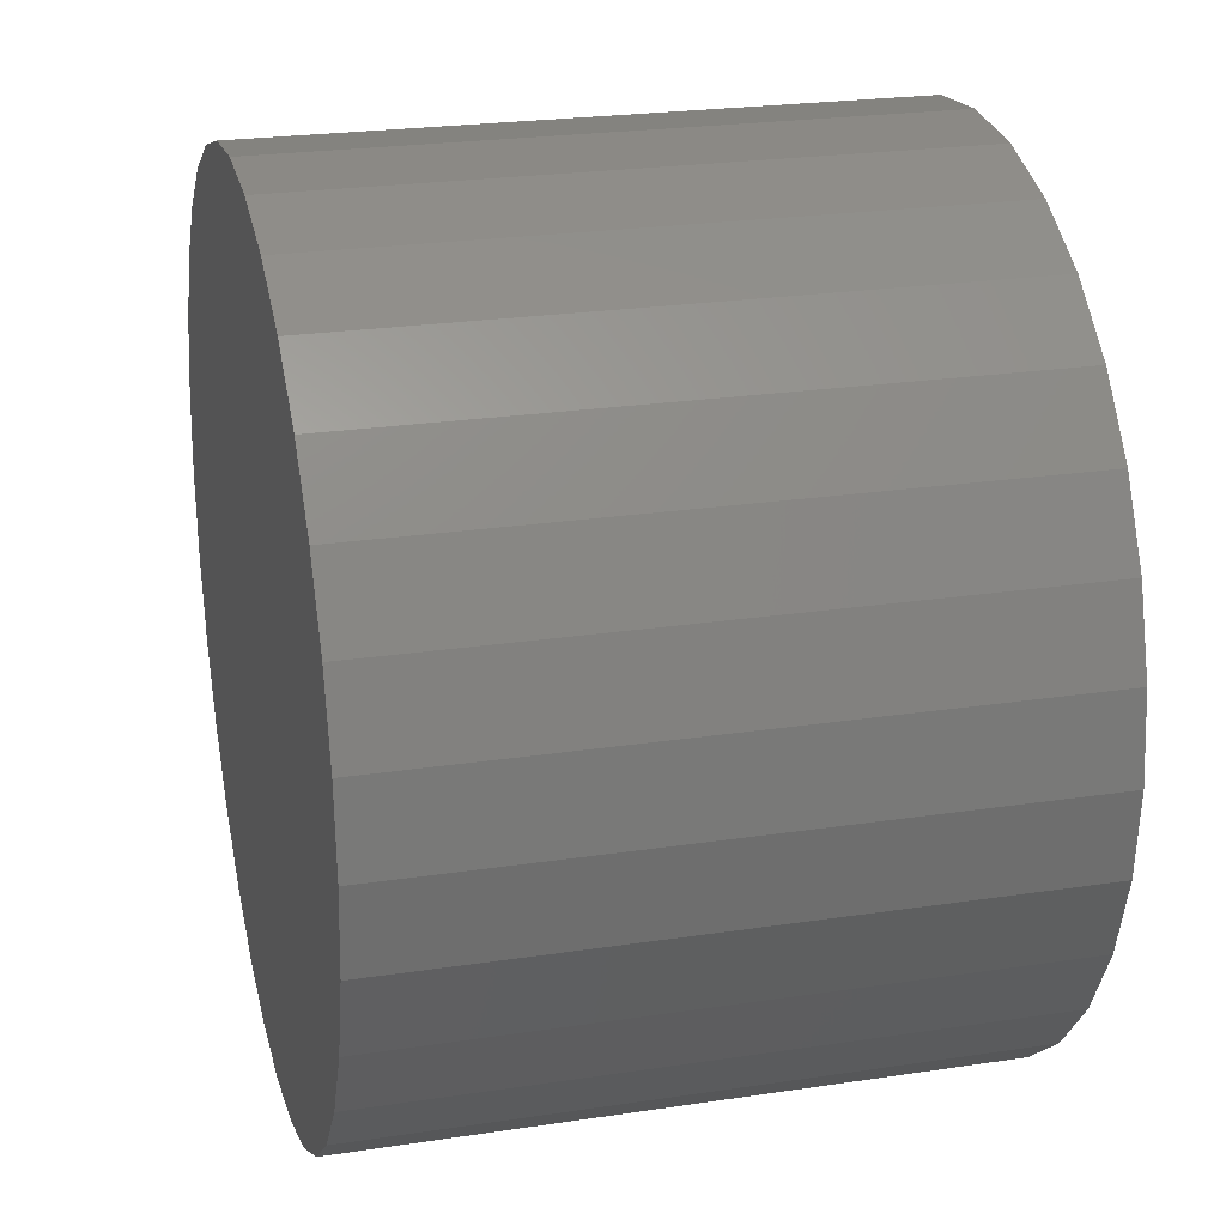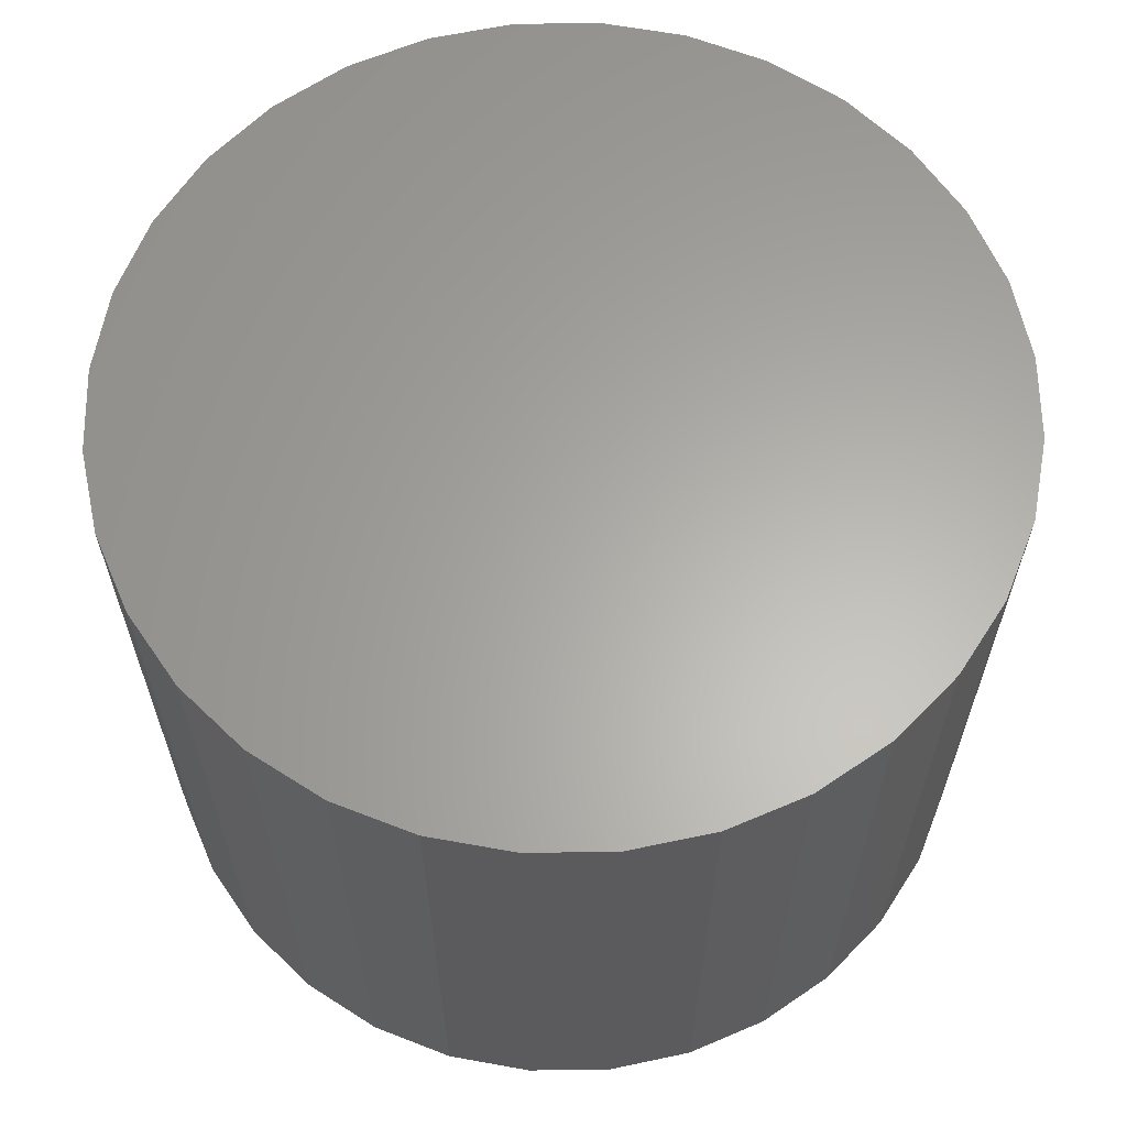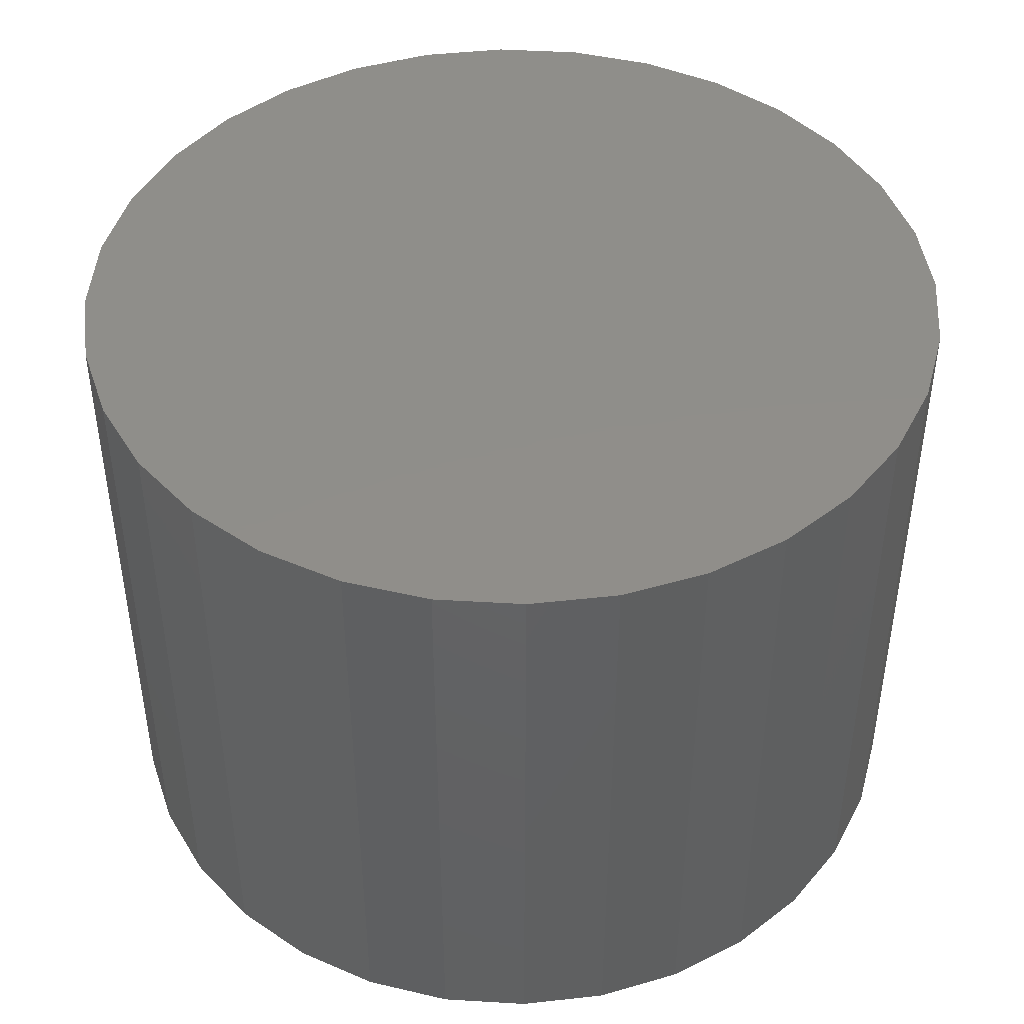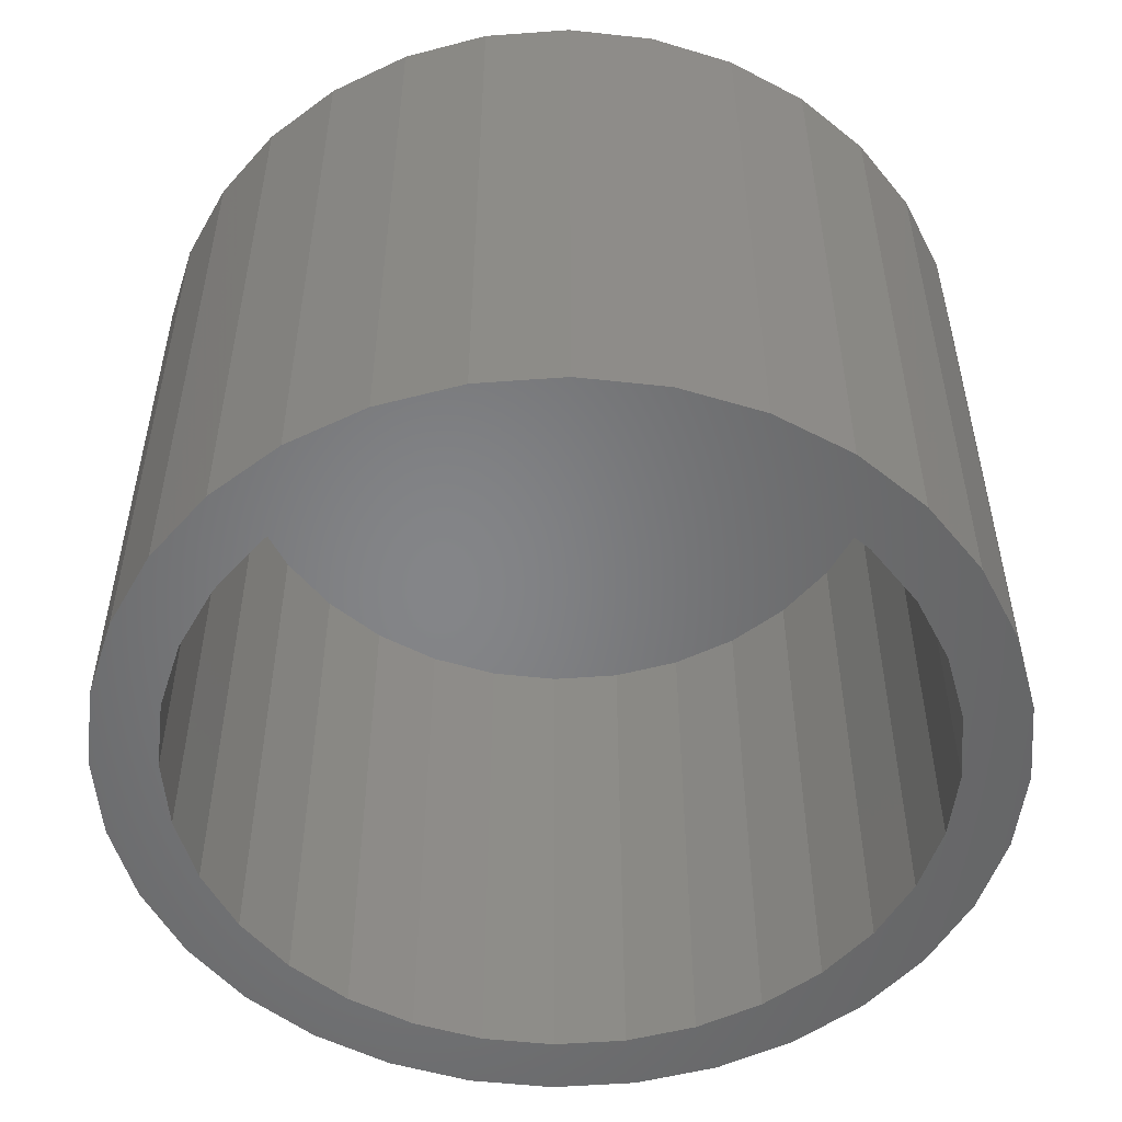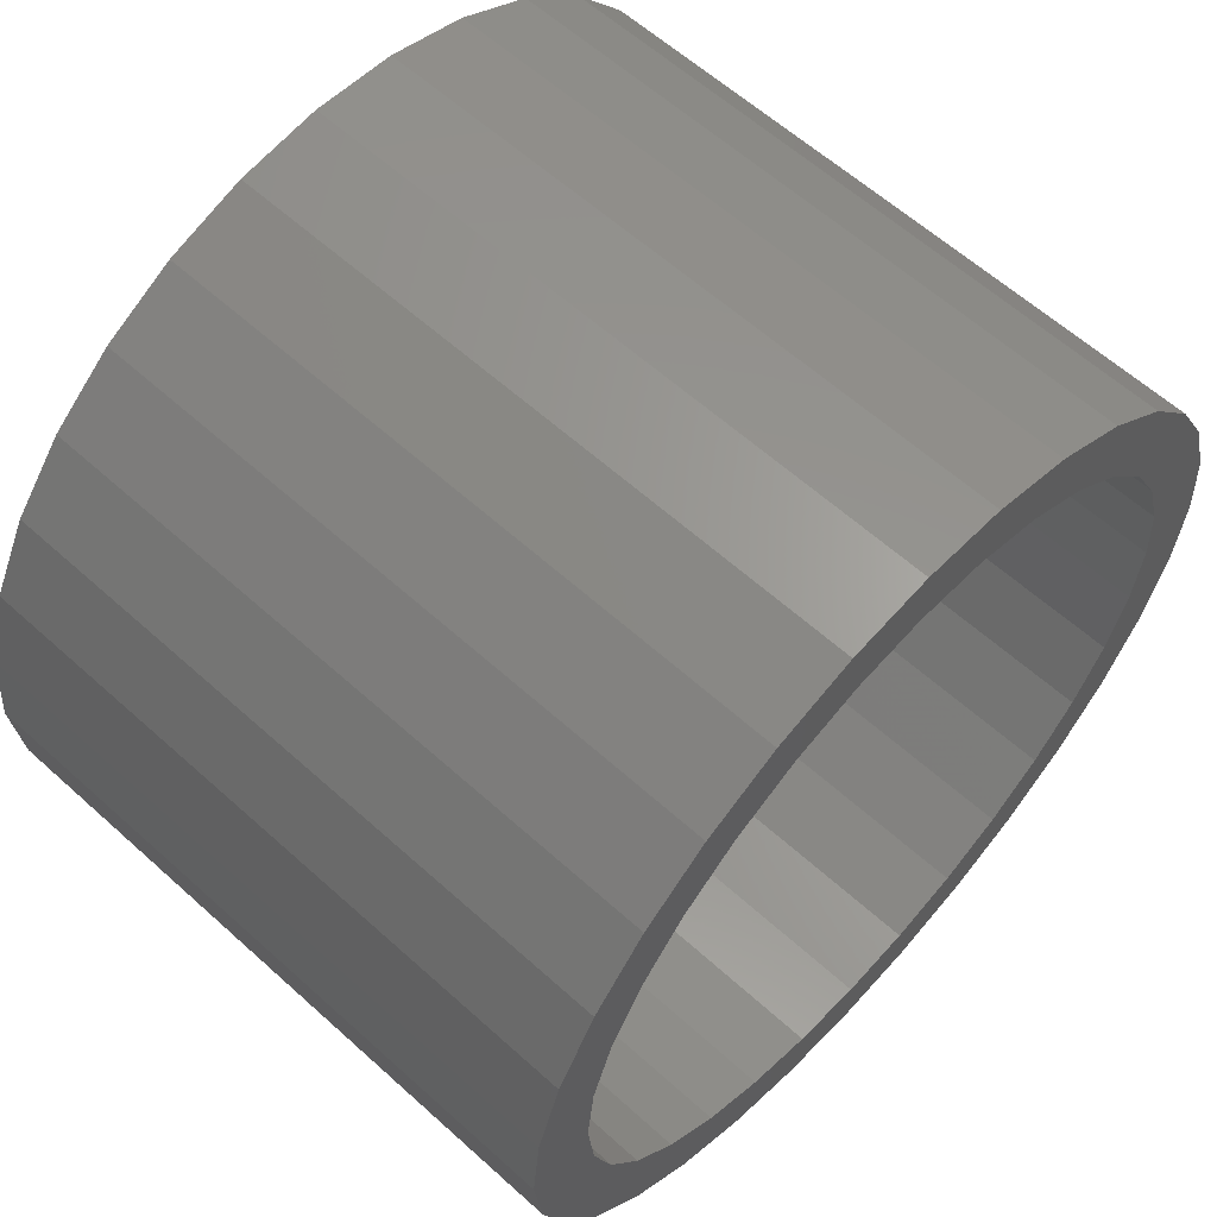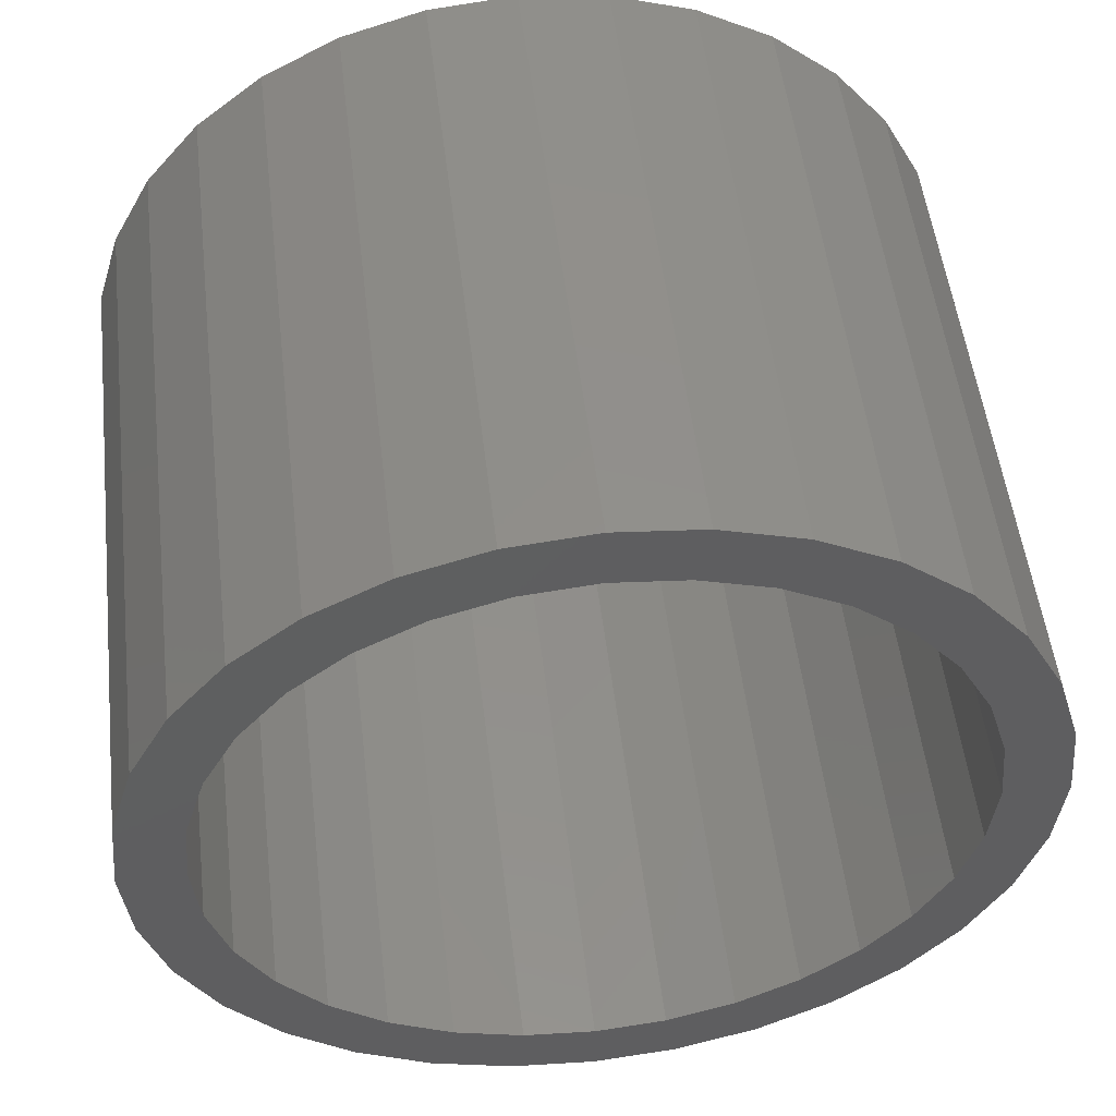
<metadata>
{"format":"stl","ext":"stl","renderer":"f3d","projection":"perspective","resolution":1024,"background":"white","views":[{"elev":23.7,"azim":-104.2,"up":"+Z"},{"elev":62.9,"azim":83.5,"up":"+Y"},{"elev":45.0,"azim":178.3,"up":"+Y"},{"elev":-52.5,"azim":-46.1,"up":"+Y"},{"elev":61.0,"azim":-47.4,"up":"+Z"},{"elev":51.9,"azim":-6.7,"up":"+Z"}]}
</metadata>
<code>
# stl→obj: 128 verts, 252 faces
v -0.08264 -0.75 0.4419
v 0.005263 -0.75 0.4506
v -0.1971 -0.75 0.4885
v -0.2885 -0.75 0.4396
v -0.3694 -0.75 0.2503
v -0.4832 -0.75 0.2023
v -0.411 -0.75 0.1724
v 0.005263 -0.75 -0.5287
v -0.1971 -0.75 -0.4885
v -0.09788 -0.75 -0.5185
v 0.2076 -0.75 0.4885
v 0.09317 -0.75 0.4419
v 0.1084 -0.75 -0.5185
v 0.2076 -0.75 -0.4885
v 0.1084 -0.75 0.5185
v 0.005263 -0.75 0.5287
v -0.09788 -0.75 0.5185
v -0.4343 -0.75 0.2937
v -0.3133 -0.75 0.3186
v -0.3686 -0.75 0.3738
v -0.2451 -0.75 0.3746
v -0.1672 -0.75 0.4163
v -0.4367 -0.75 0.0879
v -0.5133 -0.75 0.1031
v -0.4453 -0.75 5.183e-17
v -0.5234 -0.75 6.618e-17
v -0.4367 -0.75 -0.0879
v -0.5133 -0.75 -0.1031
v -0.411 -0.75 -0.1724
v -0.4832 -0.75 -0.2023
v -0.3694 -0.75 -0.2503
v -0.4343 -0.75 -0.2937
v -0.3133 -0.75 -0.3186
v -0.2451 -0.75 -0.3746
v -0.3686 -0.75 -0.3738
v -0.1672 -0.75 -0.4163
v -0.2885 -0.75 -0.4396
v -0.08264 -0.75 -0.4419
v 0.005263 -0.75 -0.4506
v 0.09317 -0.75 -0.4419
v 0.299 -0.75 -0.4396
v 0.299 -0.75 0.4396
v 0.1777 -0.75 0.4163
v 0.3791 -0.75 0.3738
v 0.2556 -0.75 0.3746
v 0.4449 -0.75 0.2937
v 0.3239 -0.75 0.3186
v 0.4937 -0.75 0.2023
v 0.3799 -0.75 0.2503
v 0.4215 -0.75 0.1724
v 0.5238 -0.75 0.1031
v 0.4472 -0.75 0.0879
v 0.534 -0.75 -6.331e-17
v 0.4558 -0.75 -5.853e-17
v 0.5238 -0.75 -0.1031
v 0.4472 -0.75 -0.0879
v 0.4937 -0.75 -0.2023
v 0.4215 -0.75 -0.1724
v 0.4449 -0.75 -0.2937
v 0.3799 -0.75 -0.2503
v 0.3239 -0.75 -0.3186
v 0.3791 -0.75 -0.3738
v 0.2556 -0.75 -0.3746
v 0.1777 -0.75 -0.4163
v 0.005263 -0.05469 -0.4506
v 0.09317 -0.05469 -0.4419
v 0.1777 -0.05469 -0.4163
v 0.2556 -0.05469 -0.3746
v 0.3239 -0.05469 -0.3186
v 0.3799 -0.05469 -0.2503
v 0.4215 -0.05469 -0.1724
v 0.4472 -0.05469 -0.0879
v 0.4558 -0.05469 -1.689e-16
v -0.08264 -0.05469 -0.4419
v -0.1672 -0.05469 -0.4163
v -0.2451 -0.05469 -0.3746
v -0.3133 -0.05469 -0.3186
v -0.3694 -0.05469 -0.2503
v -0.411 -0.05469 -0.1724
v -0.4367 -0.05469 -0.0879
v -0.4453 -0.05469 5.183e-17
v 0.005263 -0.05469 0.4506
v -0.08264 -0.05469 0.4419
v -0.1672 -0.05469 0.4163
v -0.2451 -0.05469 0.3746
v -0.3133 -0.05469 0.3186
v -0.3694 -0.05469 0.2503
v -0.411 -0.05469 0.1724
v -0.4367 -0.05469 0.0879
v 0.09317 -0.05469 0.4419
v 0.1777 -0.05469 0.4163
v 0.2556 -0.05469 0.3746
v 0.3239 -0.05469 0.3186
v 0.3799 -0.05469 0.2503
v 0.4215 -0.05469 0.1724
v 0.4472 -0.05469 0.0879
v 0.534 0.02344 -1.928e-16
v 0.5238 0.02344 -0.1031
v 0.4937 0.02344 -0.2023
v 0.4449 0.02344 -0.2937
v 0.3791 0.02344 -0.3738
v 0.299 0.02344 -0.4396
v 0.2076 0.02344 -0.4885
v 0.1084 0.02344 -0.5185
v 0.005263 0.02344 -0.5287
v -0.09788 0.02344 -0.5185
v -0.1971 0.02344 -0.4885
v -0.2885 0.02344 -0.4396
v -0.3686 0.02344 -0.3738
v -0.4343 0.02344 -0.2937
v -0.4832 0.02344 -0.2023
v -0.5133 0.02344 -0.1031
v -0.5234 0.02344 6.618e-17
v -0.5133 0.02344 0.1031
v -0.4832 0.02344 0.2023
v -0.4343 0.02344 0.2937
v -0.3686 0.02344 0.3738
v -0.2885 0.02344 0.4396
v -0.1971 0.02344 0.4885
v -0.09788 0.02344 0.5185
v 0.005263 0.02344 0.5287
v 0.1084 0.02344 0.5185
v 0.2076 0.02344 0.4885
v 0.299 0.02344 0.4396
v 0.3791 0.02344 0.3738
v 0.4449 0.02344 0.2937
v 0.4937 0.02344 0.2023
v 0.5238 0.02344 0.1031
f 1 2 3
f 3 4 1
f 5 6 7
f 8 9 10
f 11 2 12
f 8 13 14
f 11 15 2
f 2 15 16
f 2 16 3
f 3 16 17
f 6 5 18
f 18 5 19
f 18 19 20
f 20 19 21
f 20 21 4
f 4 21 22
f 4 22 1
f 7 6 23
f 23 6 24
f 23 24 25
f 25 24 26
f 25 26 27
f 27 26 28
f 27 28 29
f 29 28 30
f 29 30 31
f 31 30 32
f 31 32 33
f 33 32 34
f 34 32 35
f 34 35 36
f 36 35 37
f 36 37 38
f 38 37 9
f 38 9 39
f 39 9 8
f 39 8 40
f 40 8 14
f 40 14 41
f 11 12 42
f 42 12 43
f 42 43 44
f 44 43 45
f 44 45 46
f 46 45 47
f 46 47 48
f 48 47 49
f 48 49 50
f 48 50 51
f 51 50 52
f 51 52 53
f 53 52 54
f 53 54 55
f 55 54 56
f 55 56 57
f 57 56 58
f 57 58 59
f 59 58 60
f 59 60 61
f 59 61 62
f 62 61 63
f 62 63 41
f 41 63 64
f 41 64 40
f 65 40 66
f 66 40 64
f 66 64 67
f 67 64 63
f 67 63 68
f 68 63 61
f 68 61 69
f 69 61 60
f 69 60 70
f 70 60 58
f 70 58 71
f 71 58 56
f 71 56 72
f 72 56 54
f 72 54 73
f 40 65 39
f 39 65 74
f 39 74 38
f 38 74 75
f 38 75 36
f 36 75 76
f 36 76 34
f 34 76 77
f 34 77 33
f 33 77 78
f 33 78 31
f 31 78 79
f 31 79 29
f 29 79 80
f 29 80 27
f 27 80 81
f 27 81 25
f 82 1 83
f 83 1 22
f 83 22 84
f 84 22 21
f 84 21 85
f 85 21 19
f 85 19 86
f 86 19 5
f 86 5 87
f 87 5 7
f 87 7 88
f 88 7 23
f 88 23 89
f 89 23 25
f 89 25 81
f 1 82 2
f 2 82 90
f 2 90 12
f 12 90 91
f 12 91 43
f 43 91 92
f 43 92 45
f 45 92 93
f 45 93 47
f 47 93 94
f 47 94 49
f 49 94 95
f 49 95 50
f 50 95 96
f 50 96 52
f 52 96 73
f 52 73 54
f 97 53 98
f 98 53 55
f 98 55 99
f 99 55 57
f 99 57 100
f 100 57 59
f 100 59 101
f 101 59 62
f 101 62 102
f 102 62 41
f 102 41 103
f 103 41 14
f 103 14 104
f 104 14 13
f 104 13 105
f 105 13 8
f 105 8 106
f 106 8 10
f 106 10 107
f 107 10 9
f 107 9 108
f 108 9 37
f 108 37 109
f 109 37 35
f 109 35 110
f 110 35 32
f 110 32 111
f 111 32 30
f 111 30 112
f 112 30 28
f 112 28 113
f 113 28 26
f 113 26 114
f 114 26 24
f 114 24 115
f 115 24 6
f 115 6 116
f 116 6 18
f 116 18 117
f 117 18 20
f 117 20 118
f 118 20 4
f 118 4 119
f 119 4 3
f 119 3 120
f 120 3 17
f 120 17 121
f 121 17 16
f 121 16 122
f 122 16 15
f 122 15 123
f 123 15 11
f 123 11 124
f 124 11 42
f 124 42 125
f 125 42 44
f 125 44 126
f 126 44 46
f 126 46 127
f 127 46 48
f 127 48 128
f 128 48 51
f 128 51 97
f 97 51 53
f 121 122 120
f 105 106 104
f 104 106 107
f 104 107 103
f 103 107 108
f 103 108 102
f 102 108 109
f 102 109 101
f 101 109 110
f 101 110 100
f 100 110 111
f 100 111 99
f 99 111 112
f 99 112 98
f 98 112 113
f 98 113 97
f 97 113 114
f 97 114 128
f 128 114 115
f 128 115 127
f 127 115 116
f 127 116 126
f 126 116 117
f 126 117 125
f 125 117 118
f 125 118 124
f 124 118 119
f 124 119 123
f 123 119 120
f 123 120 122
f 73 96 72
f 72 96 71
f 71 96 95
f 71 95 70
f 70 95 94
f 70 94 69
f 69 94 93
f 69 93 68
f 68 93 92
f 68 92 67
f 67 92 91
f 67 91 66
f 66 91 90
f 66 90 65
f 65 90 82
f 65 82 74
f 74 82 83
f 74 83 75
f 75 83 84
f 75 84 76
f 76 84 85
f 76 85 77
f 77 85 86
f 77 86 78
f 78 86 87
f 78 87 79
f 79 87 88
f 79 88 80
f 80 88 89
f 80 89 81

</code>
